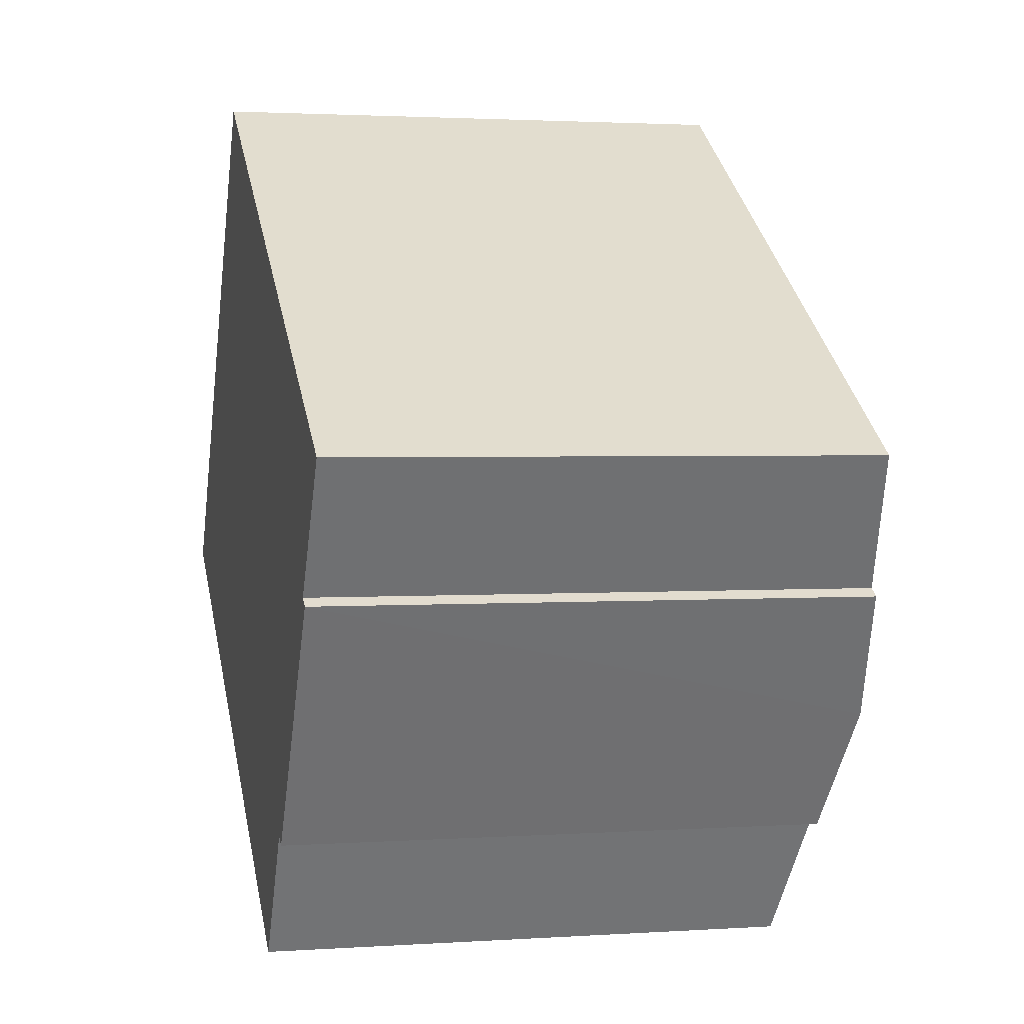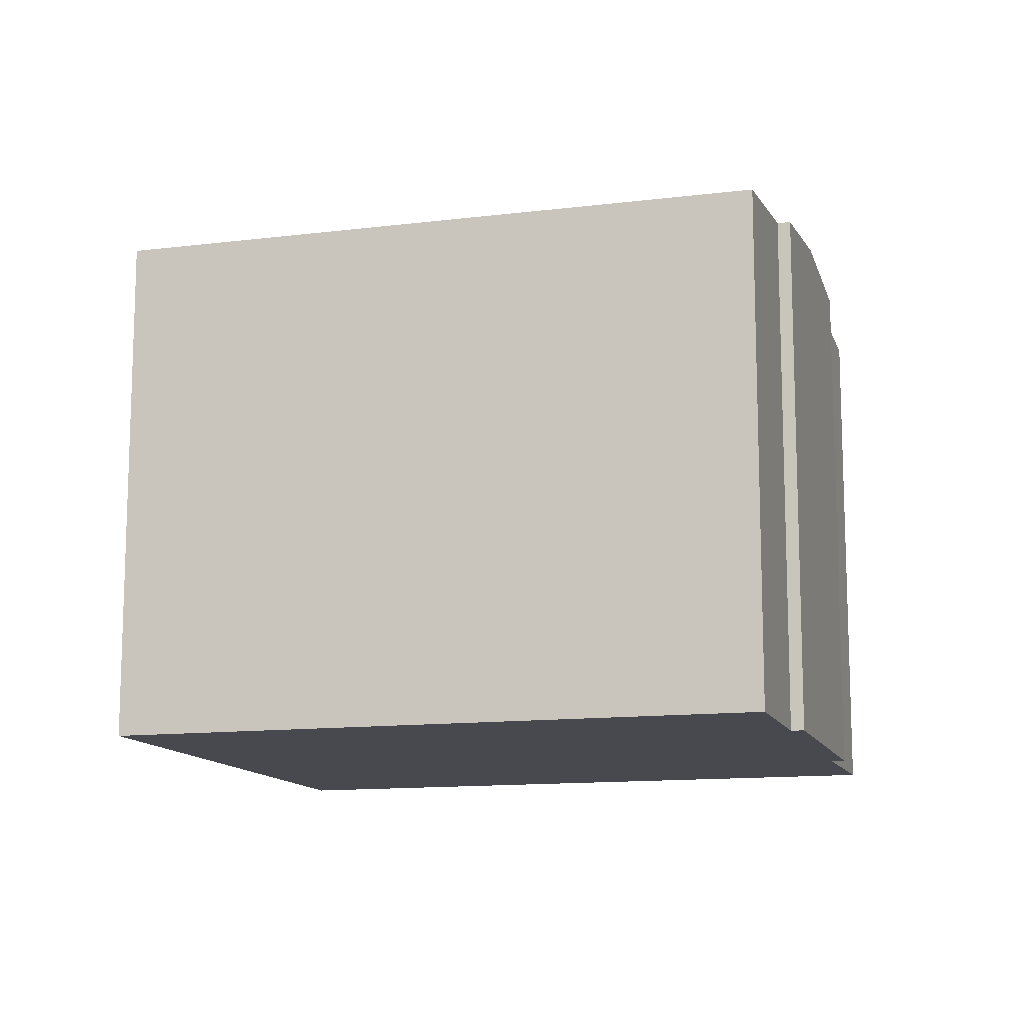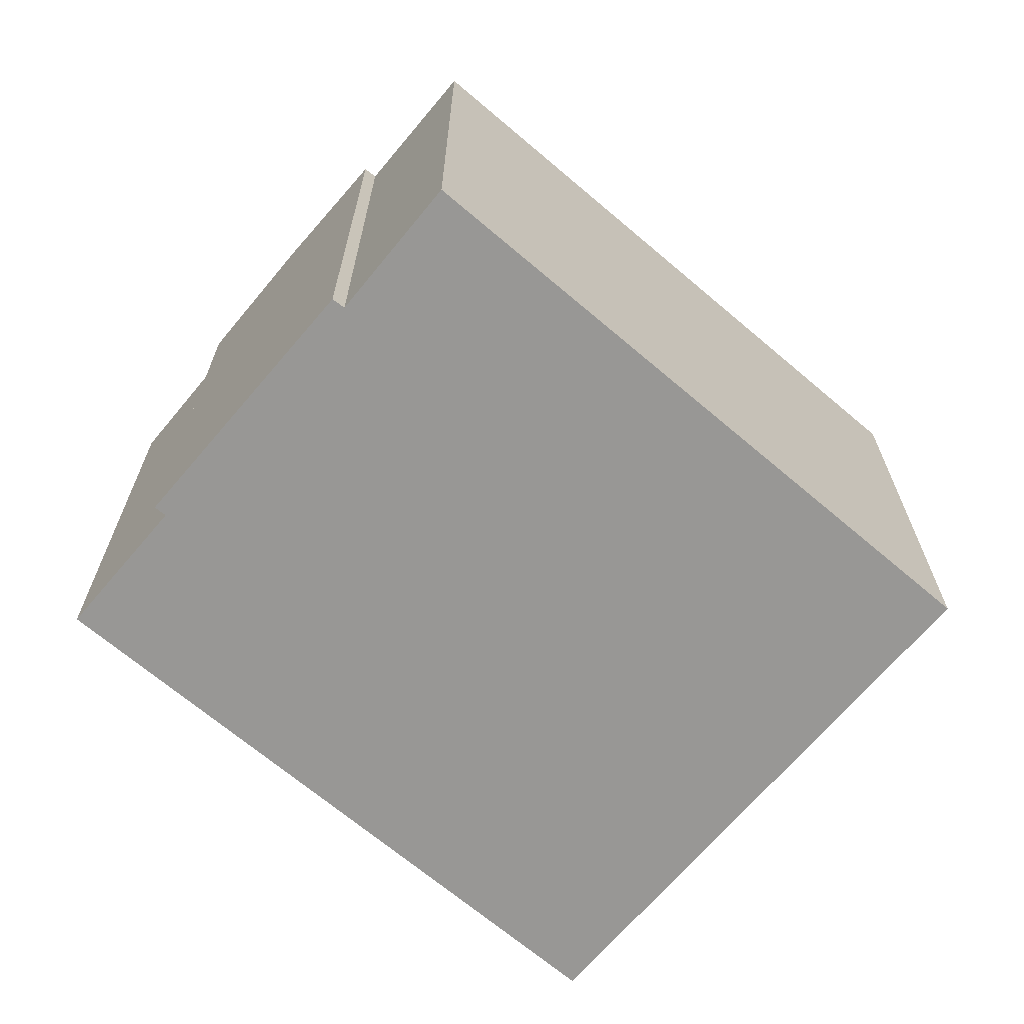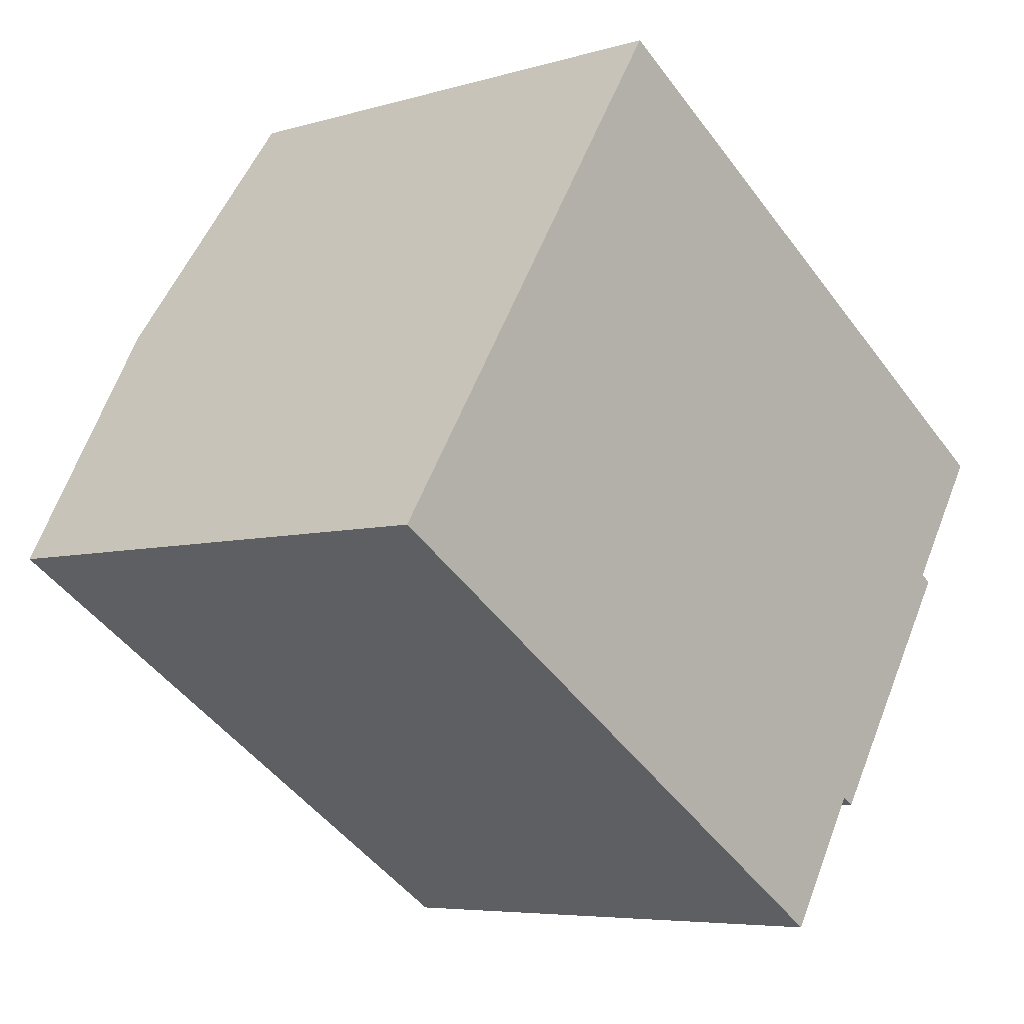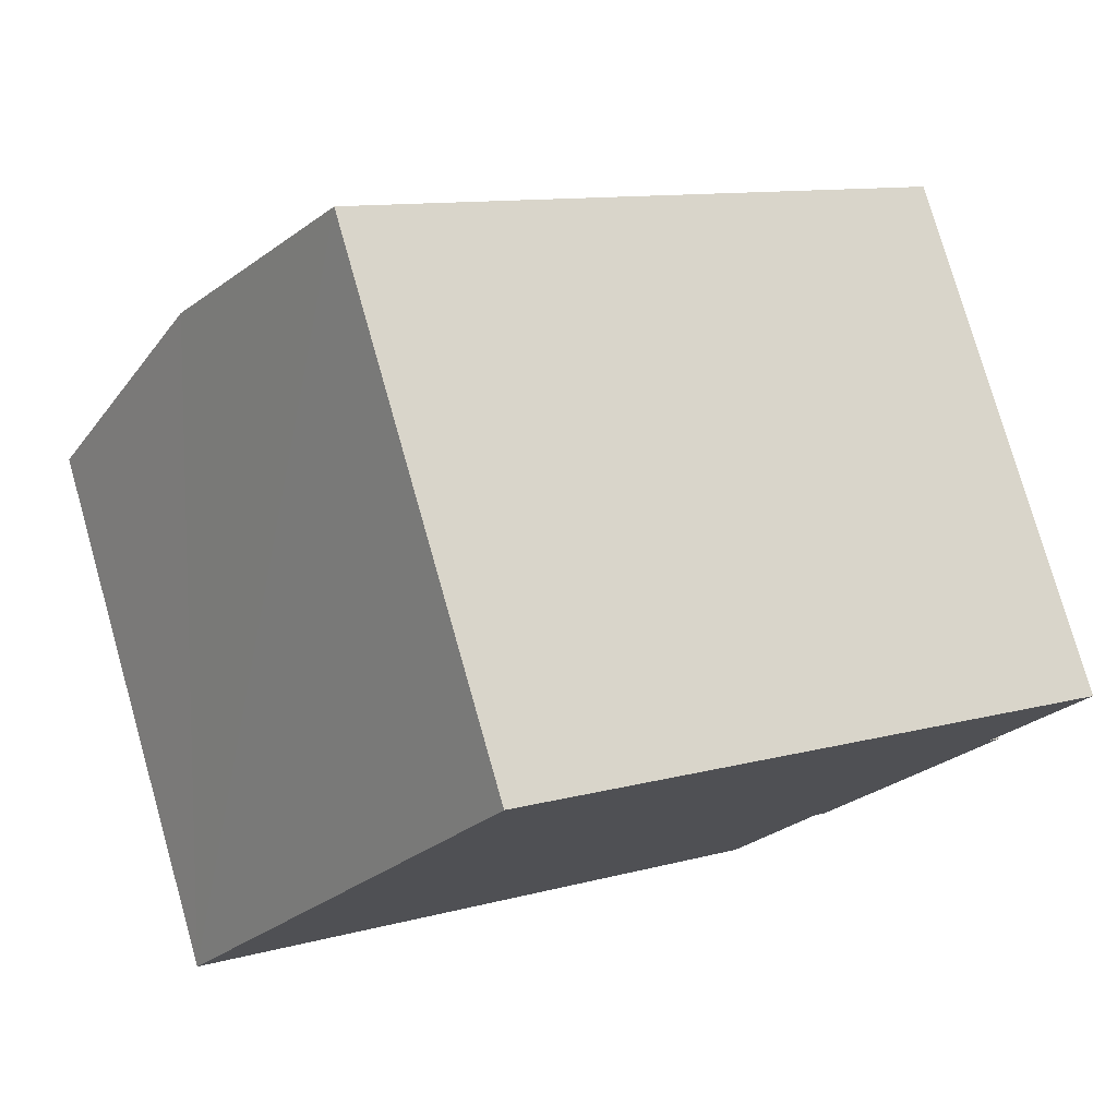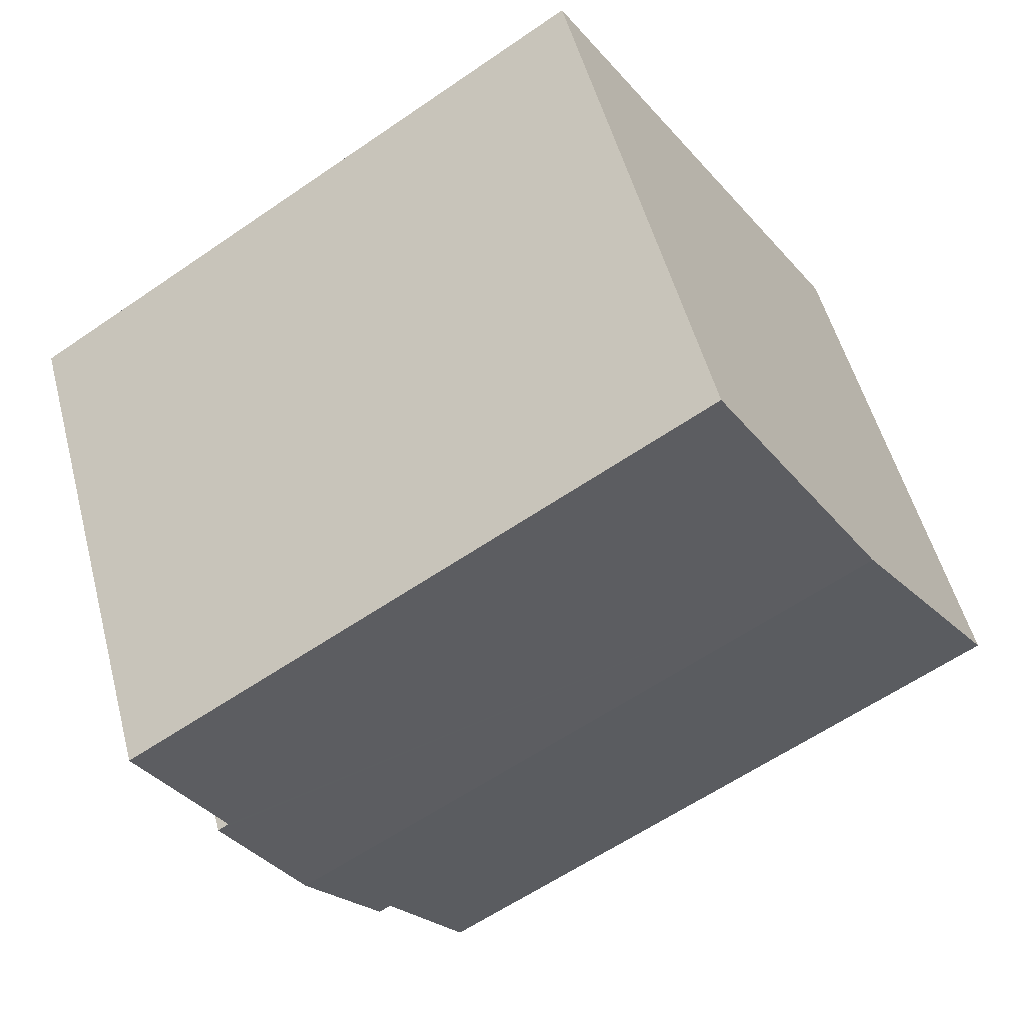
<metadata>
{"format":"obj","ext":"obj","renderer":"f3d","projection":"perspective","resolution":1024,"background":"white","views":[{"elev":2.2,"azim":76.5,"up":"+Z"},{"elev":-12.6,"azim":48.9,"up":"+Y"},{"elev":-68.2,"azim":172.4,"up":"+Y"},{"elev":-5.9,"azim":-47.9,"up":"+Z"},{"elev":77.2,"azim":-15.9,"up":"+Z"},{"elev":52.4,"azim":165.4,"up":"+Z"}]}
</metadata>
<code>
v  1.539 5.41 2.393
v  7.89 5.259 -0.04
v  7.136 5.41 -1.212
v  7.78 5.259 0.03
v  8.57 5.1 1.26
v  3.08 5.101 4.79
v  0 5.102 3.124e-16
v  6.27 5.26 -2.3
v  5.5 5.101 -3.55
v  6.39 5.261 -2.37
v  7.89 2.449e-18 -0.04
v  6.39 1.451e-16 -2.37
v  7.136 7.421e-17 -1.212
v  6.27 1.408e-16 -2.3
v  5.5 2.174e-16 -3.55
v  7.78 -1.837e-18 0.03
v  8.57 -7.715e-17 1.26
v  0 0 0
v  3.08 -2.933e-16 4.79
v  1.539 -1.465e-16 2.393
g defaultobject
f 1 2 3
f 2 1 4
f 4 1 5
f 5 1 6
f 7 8 9
f 8 7 3
f 3 7 1
f 3 10 8
f 11 3 2
f 3 11 10
f 10 11 12
f 12 11 13
f 14 9 8
f 9 14 15
f 5 16 4
f 16 5 17
f 12 8 10
f 8 12 14
f 9 18 7
f 18 9 15
f 18 1 7
f 1 18 6
f 6 18 19
f 19 18 20
f 19 5 6
f 5 19 17
f 16 2 4
f 2 16 11
f 11 16 13
f 15 20 18
f 20 15 14
f 20 14 12
f 20 12 13
f 20 13 19
f 19 13 16
f 19 16 17

</code>
